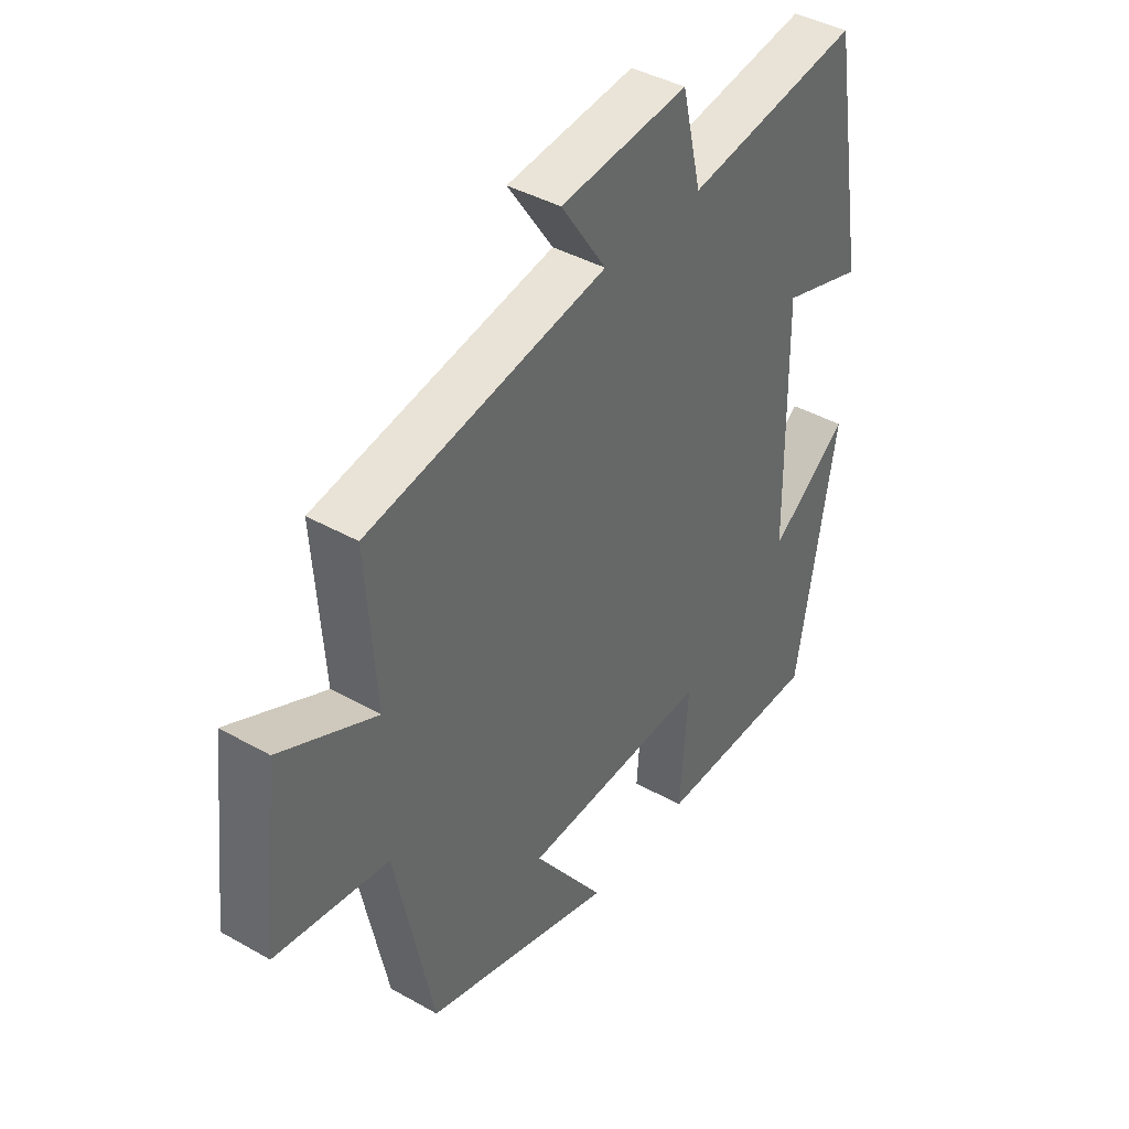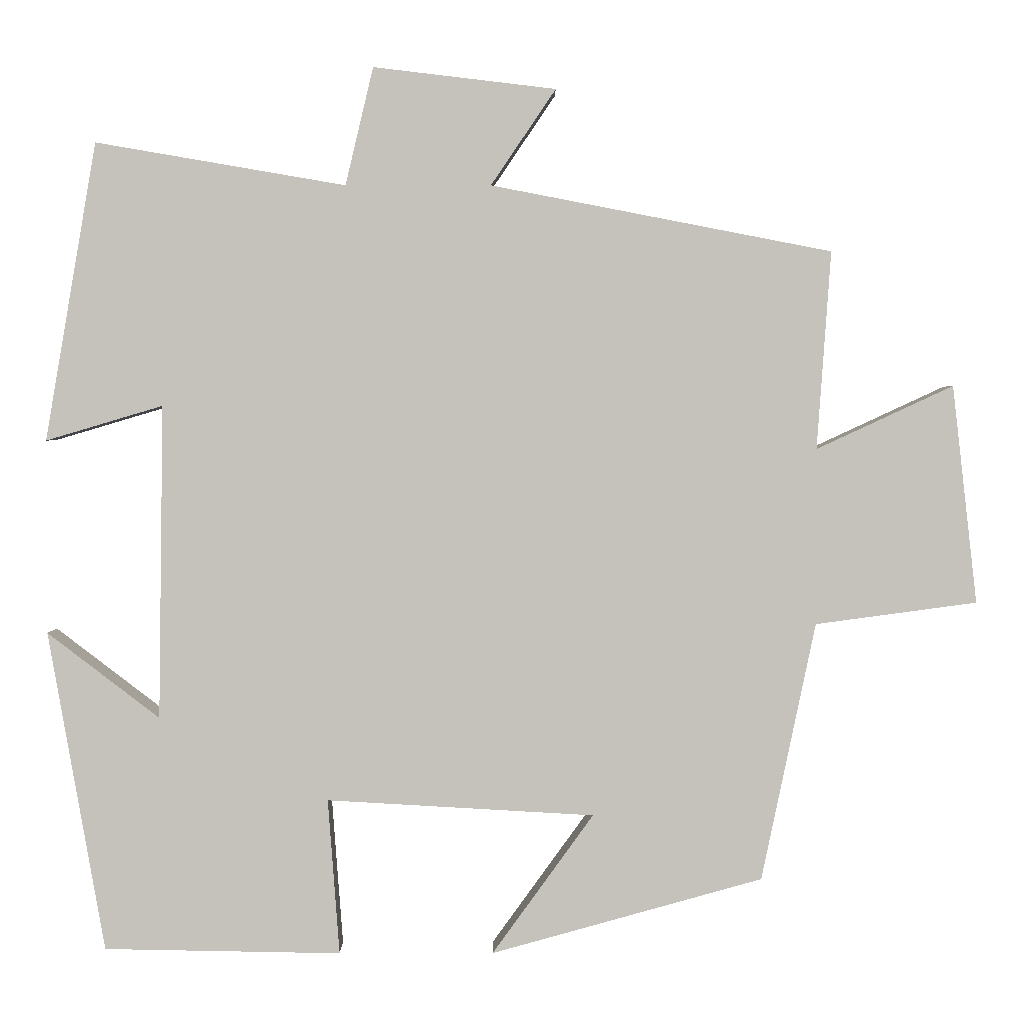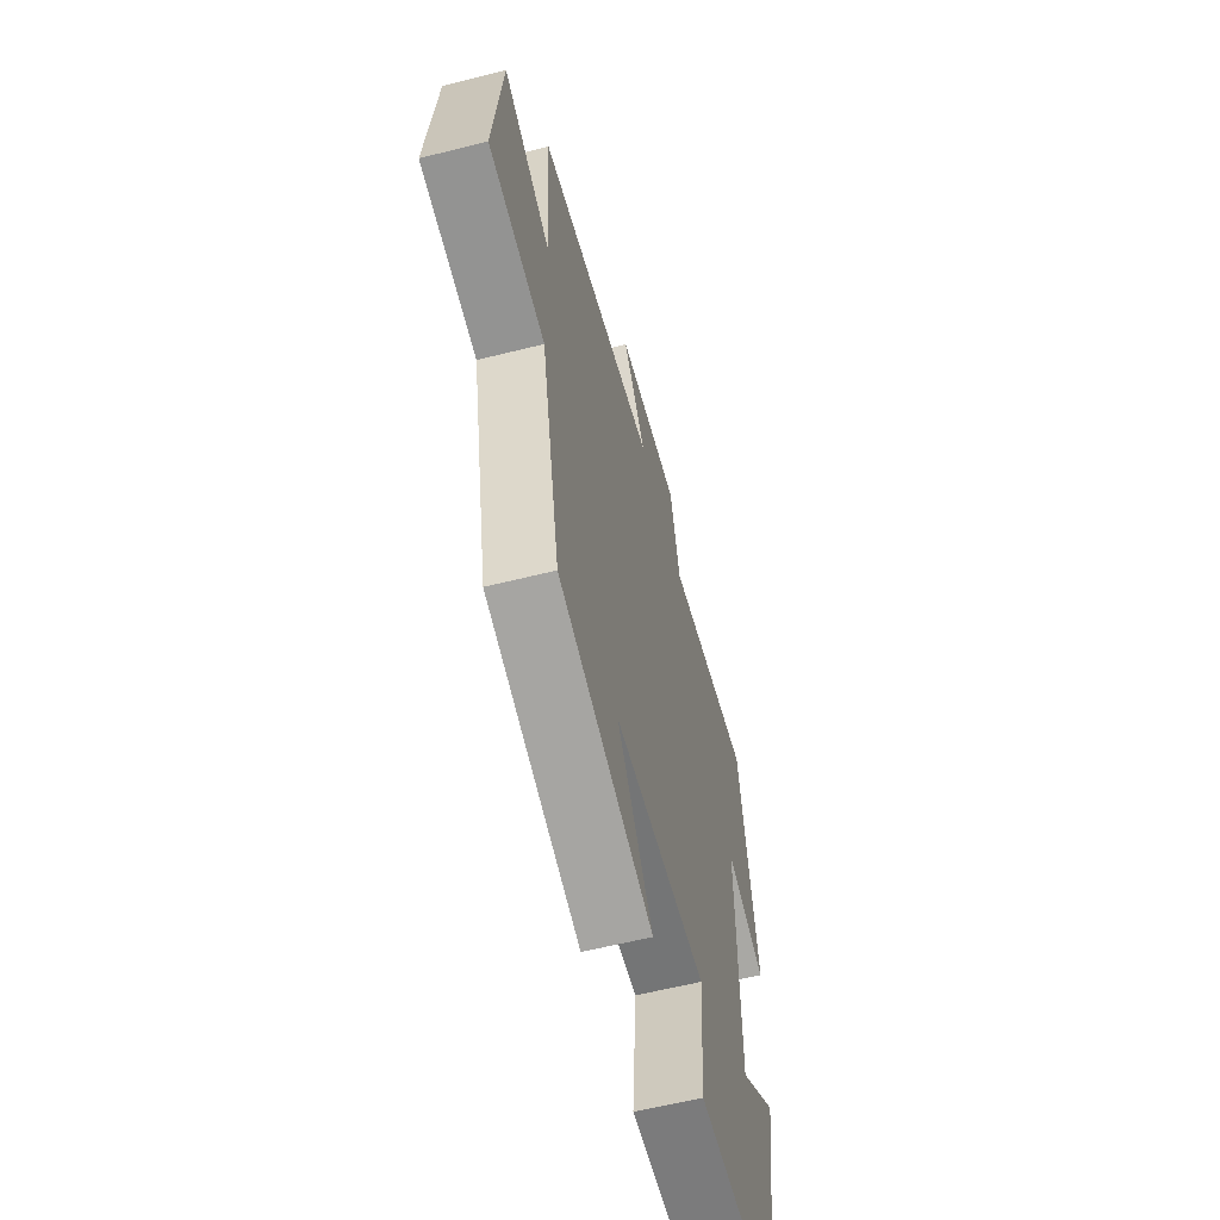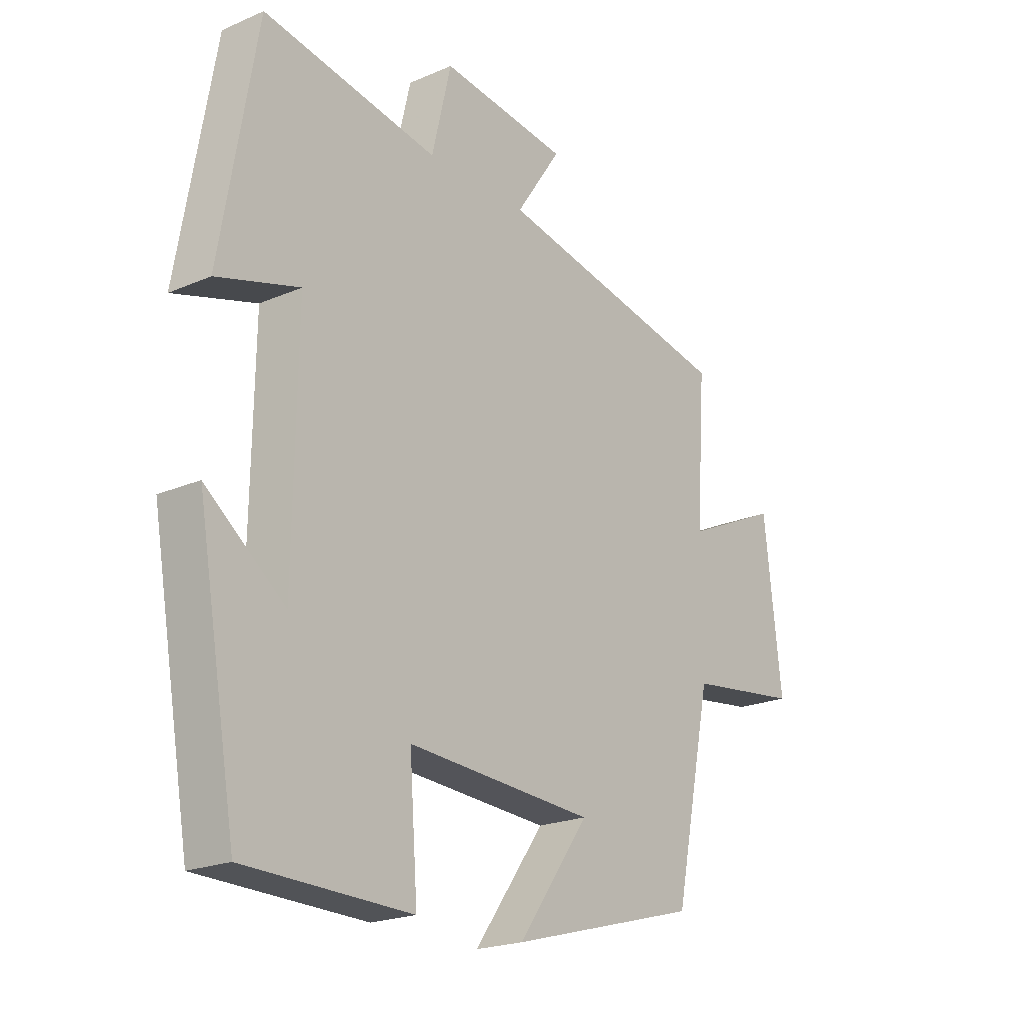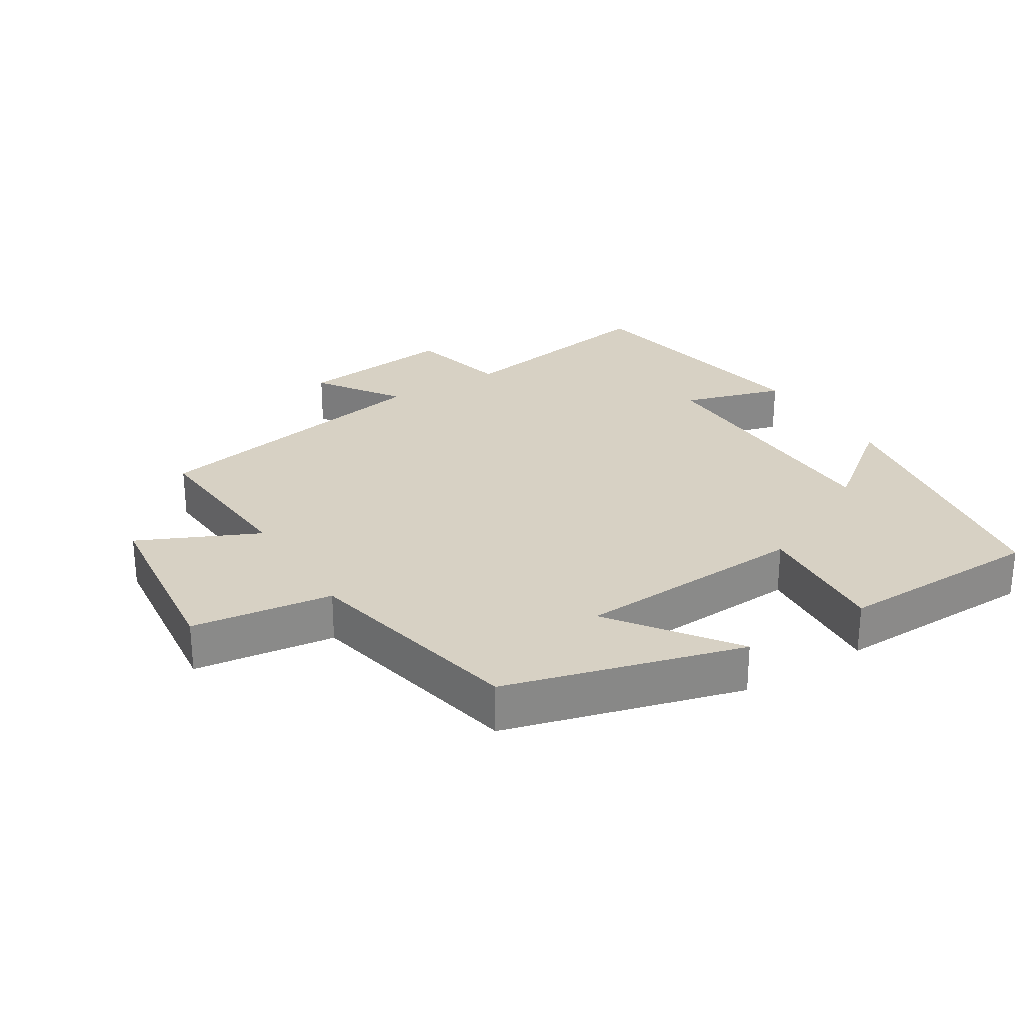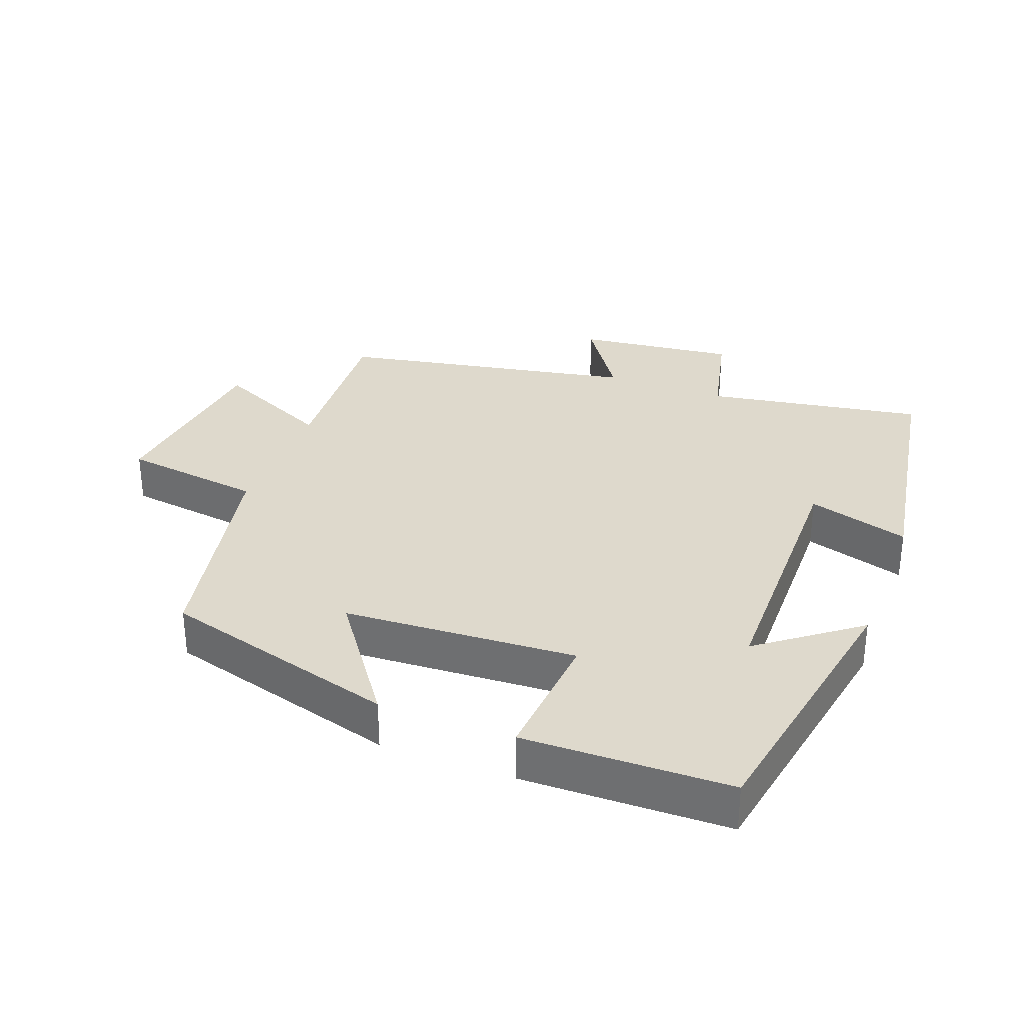
<metadata>
{"format":"obj","ext":"obj","renderer":"f3d","projection":"perspective","resolution":1024,"background":"white","views":[{"elev":40.6,"azim":124.8,"up":"+Z"},{"elev":2.0,"azim":-0.3,"up":"+Z"},{"elev":-59.5,"azim":104.5,"up":"+Z"},{"elev":-21.2,"azim":-52.3,"up":"+Z"},{"elev":27.1,"azim":148.0,"up":"+Y"},{"elev":32.0,"azim":-159.1,"up":"+Y"}]}
</metadata>
<code>
v -0.427 0.07 -0.494
v -0.5 0.07 -0.08
v -0.355 0.07 -0.191
v -0.349 0.07 0.215
v -0.5 0.07 0.17
v -0.434 0.07 0.555
v -0.111 0.07 0.5
v -0.075 0.07 0.652
v 0.161 0.07 0.624
v 0.077 0.07 0.5
v 0.518 0.07 0.415
v 0.5 0.07 0.159
v 0.677 0.07 0.241
v 0.709 0.07 -0.041
v 0.5 0.07 -0.069
v 0.43 0.07 -0.403
v 0.079 0.07 -0.5
v 0.21 0.07 -0.319
v -0.136 0.07 -0.299
v -0.121 0.07 -0.5
v -0.427 0 -0.494
v -0.5 0 -0.08
v -0.355 0 -0.191
v -0.349 0 0.215
v -0.5 0 0.17
v -0.434 0 0.555
v -0.111 0 0.5
v -0.075 0 0.652
v 0.161 0 0.624
v 0.077 0 0.5
v 0.518 0 0.415
v 0.5 0 0.159
v 0.677 0 0.241
v 0.709 0 -0.041
v 0.5 0 -0.069
v 0.43 0 -0.403
v 0.079 0 -0.5
v 0.21 0 -0.319
v -0.136 0 -0.299
v -0.121 0 -0.5
f 19 20 1
f 15 16 17 18
f 15 18 19
f 12 13 14 15
f 12 15 19
f 10 11 12 19
f 7 8 9 10
f 7 10 19 1
f 4 5 6 7
f 3 4 7
f 1 2 3
f 1 3 7
f 21 40 39
f 38 37 36 35
f 39 38 35
f 35 34 33 32
f 39 35 32
f 39 32 31 30
f 30 29 28 27
f 21 39 30 27
f 27 26 25 24
f 27 24 23
f 23 22 21
f 27 23 21
f 1 21 22 2
f 2 22 23 3
f 3 23 24 4
f 4 24 25 5
f 5 25 26 6
f 6 26 27 7
f 7 27 28 8
f 8 28 29 9
f 9 29 30 10
f 10 30 31 11
f 11 31 32 12
f 12 32 33 13
f 13 33 34 14
f 14 34 35 15
f 15 35 36 16
f 16 36 37 17
f 17 37 38 18
f 18 38 39 19
f 19 39 40 20
f 20 40 21 1

</code>
